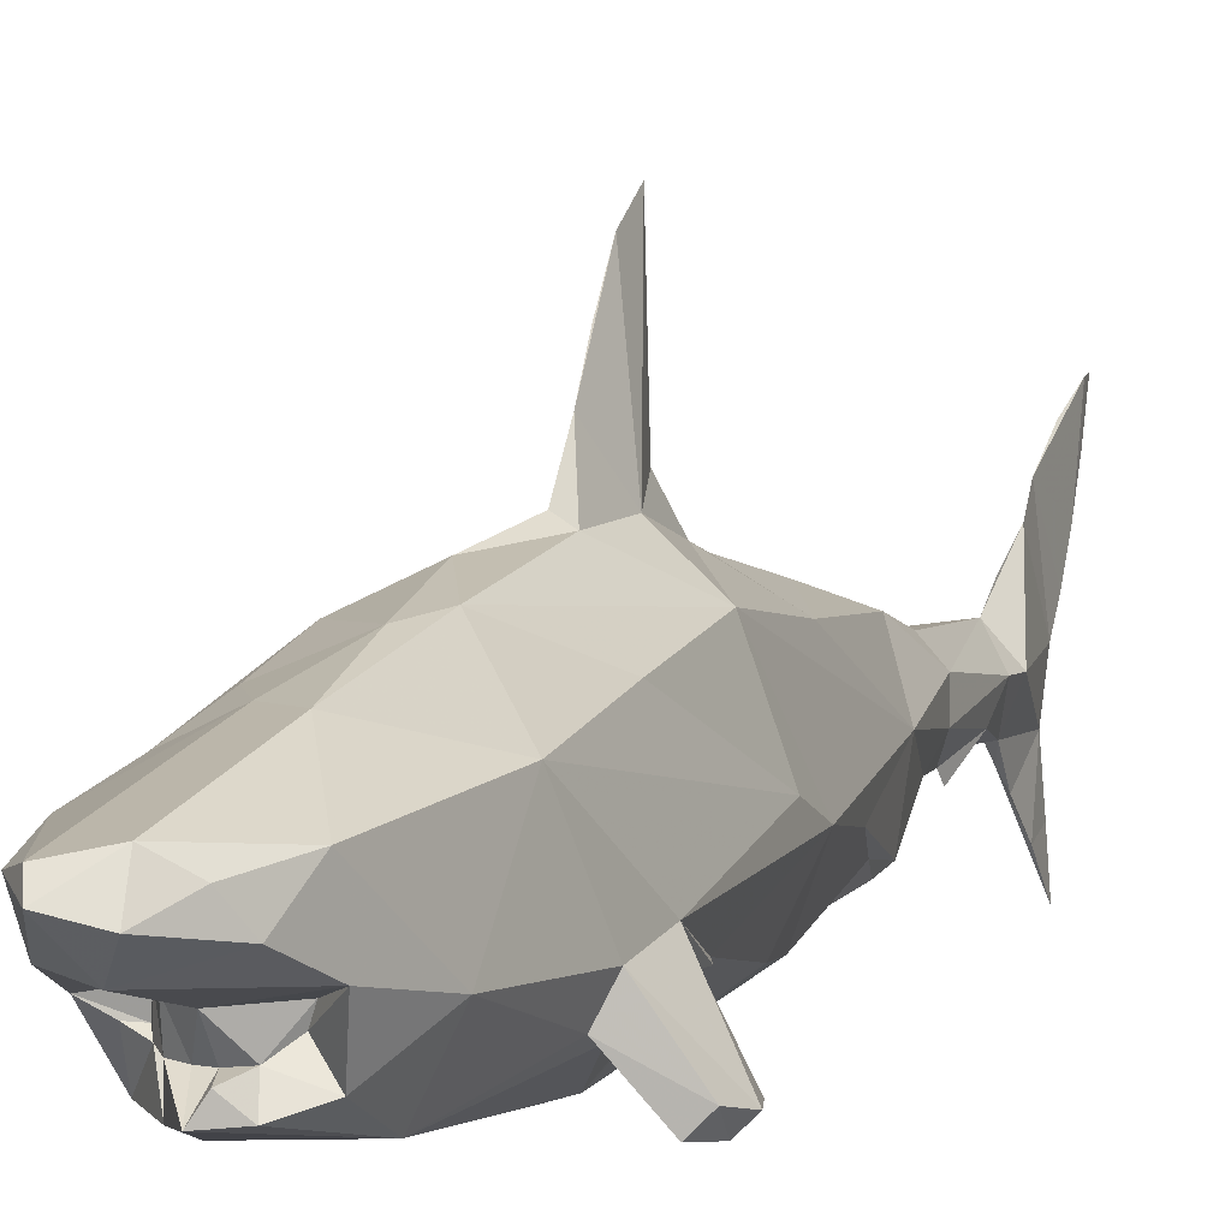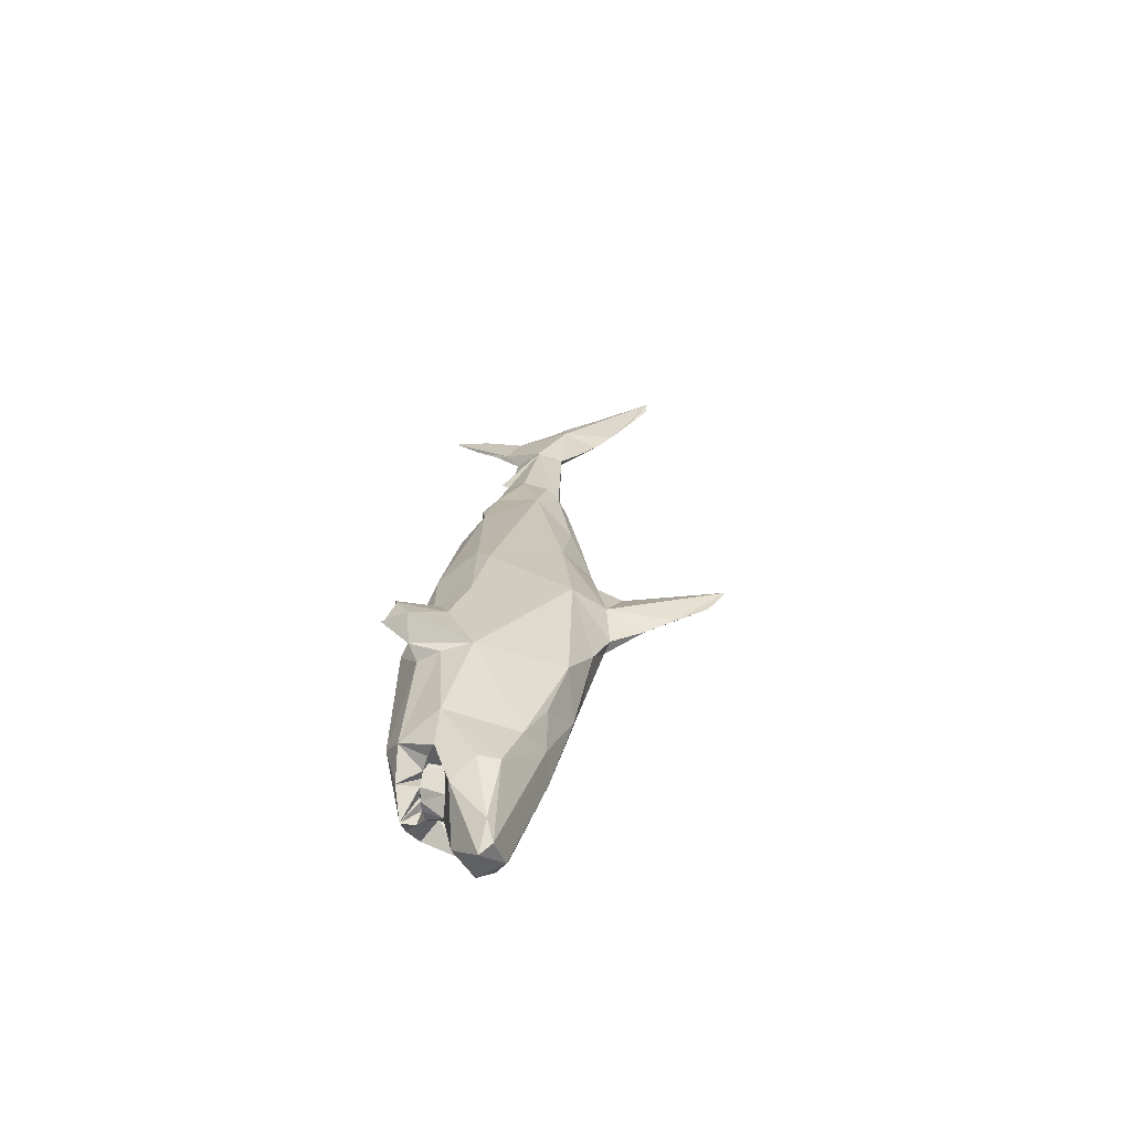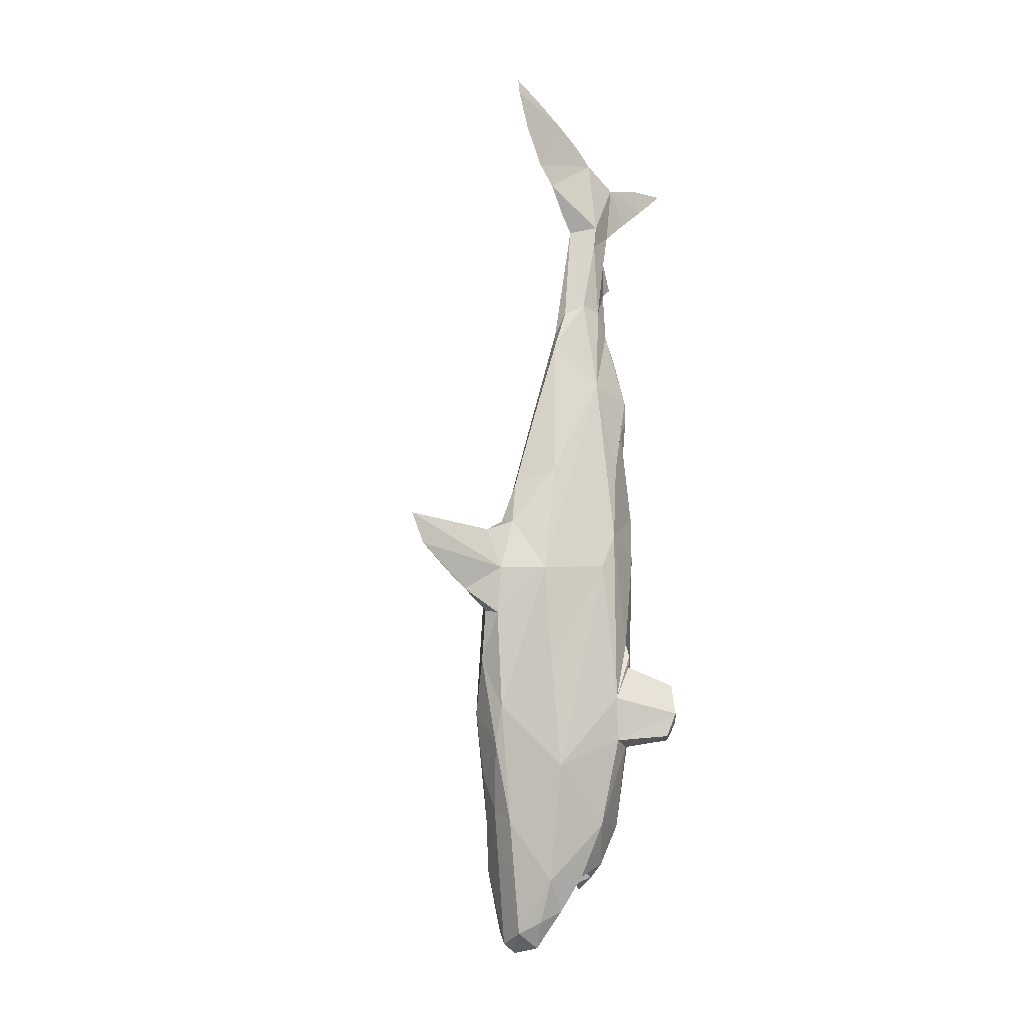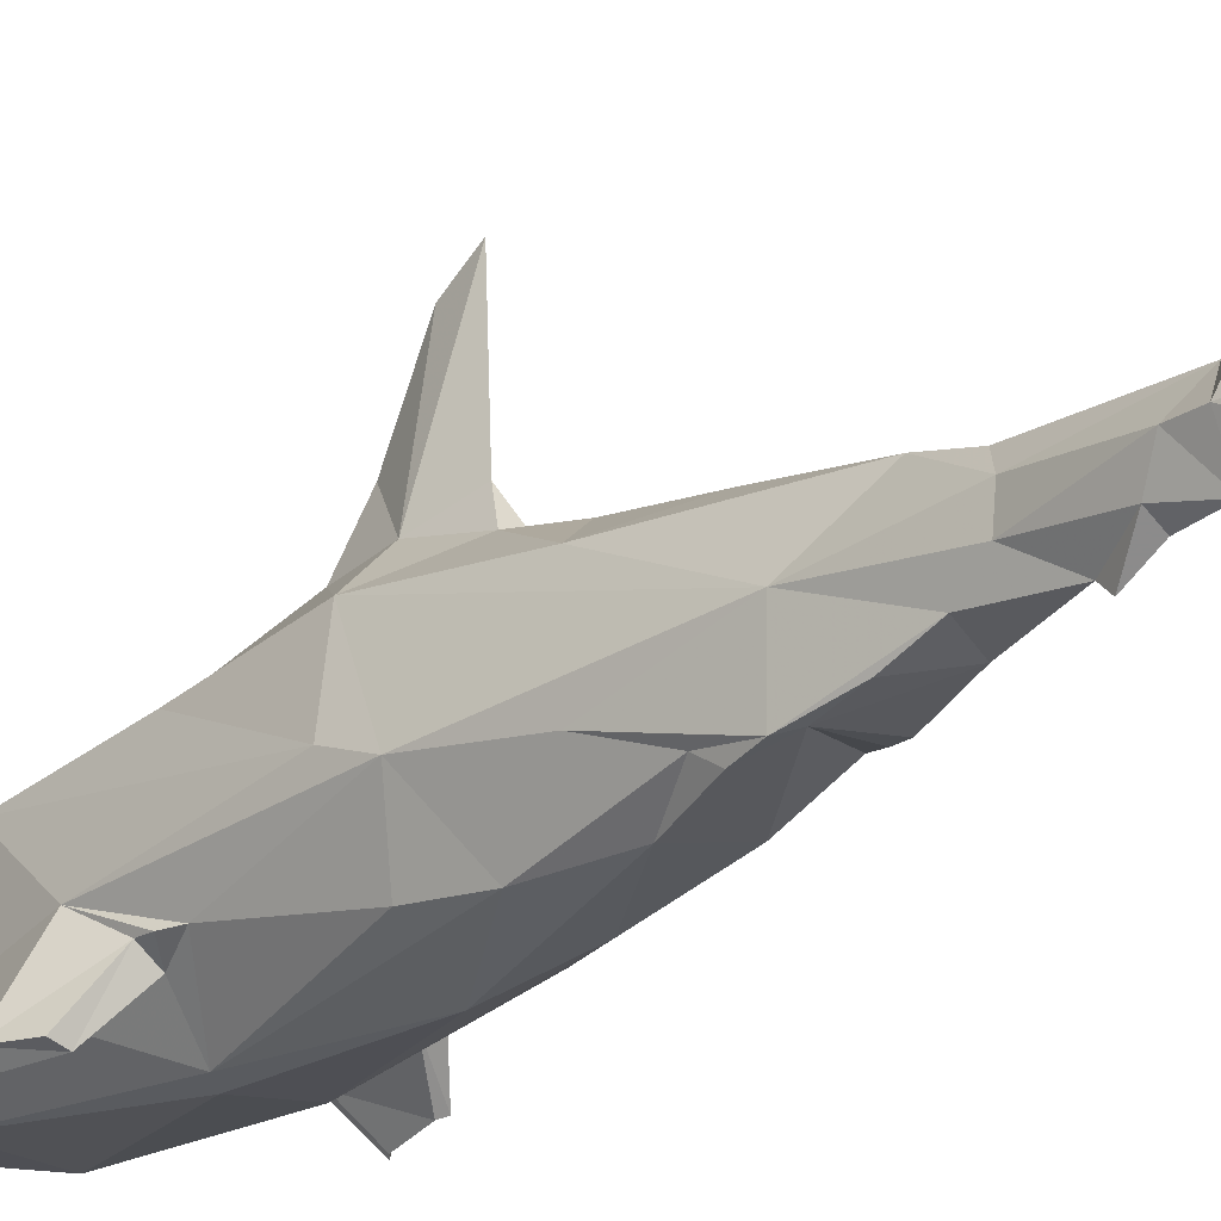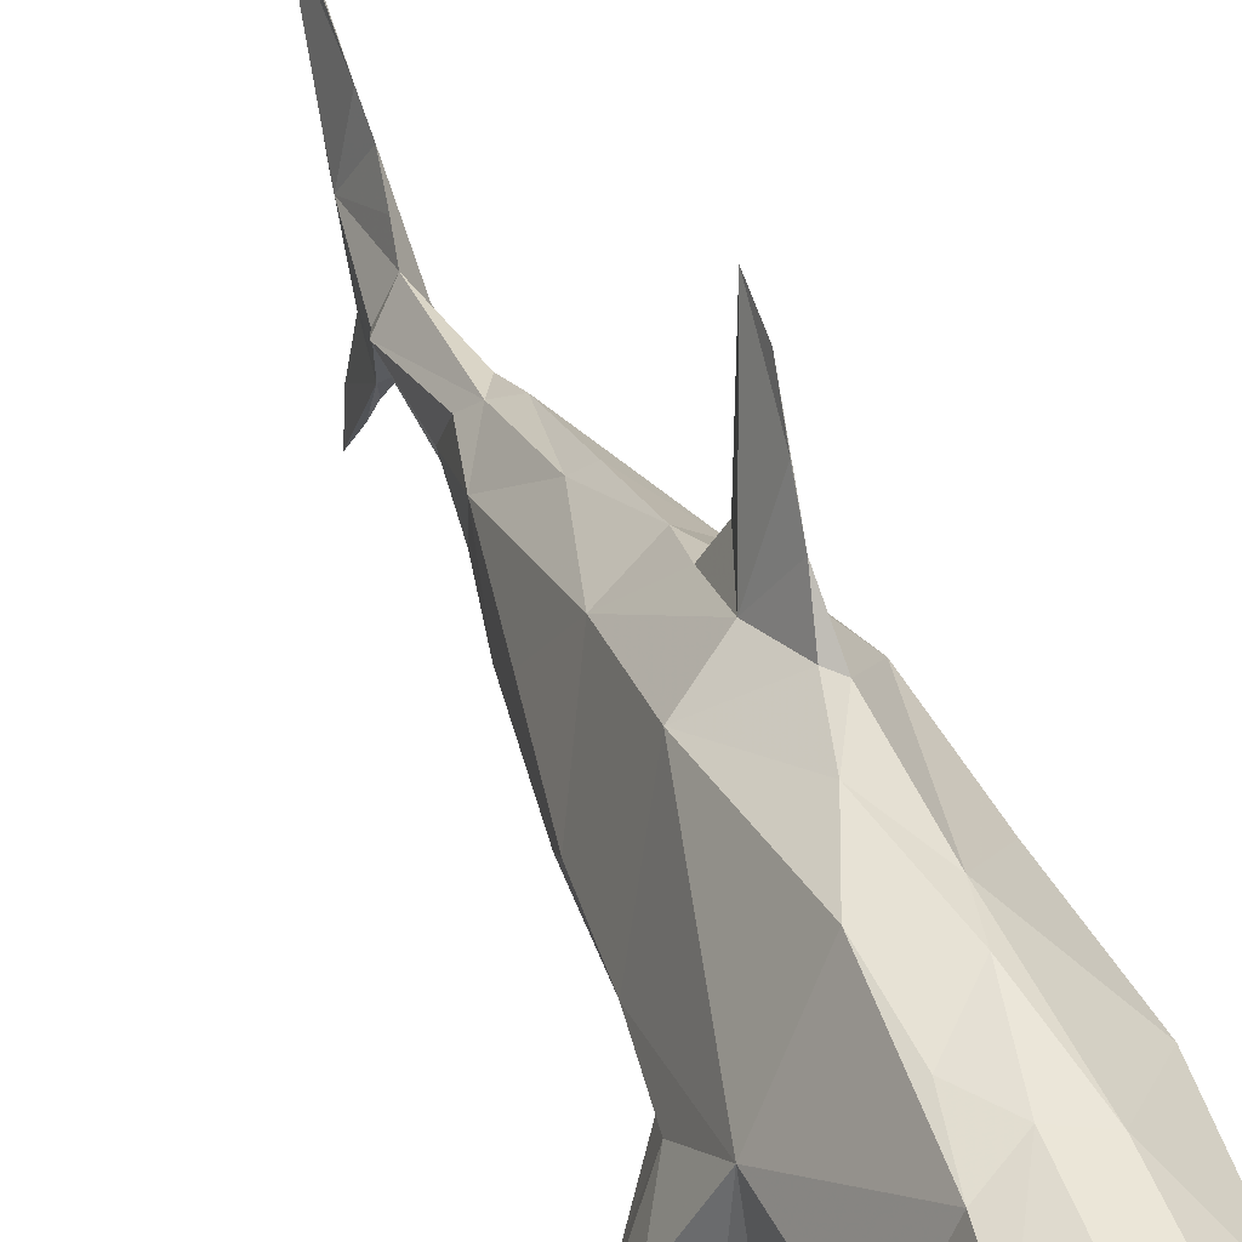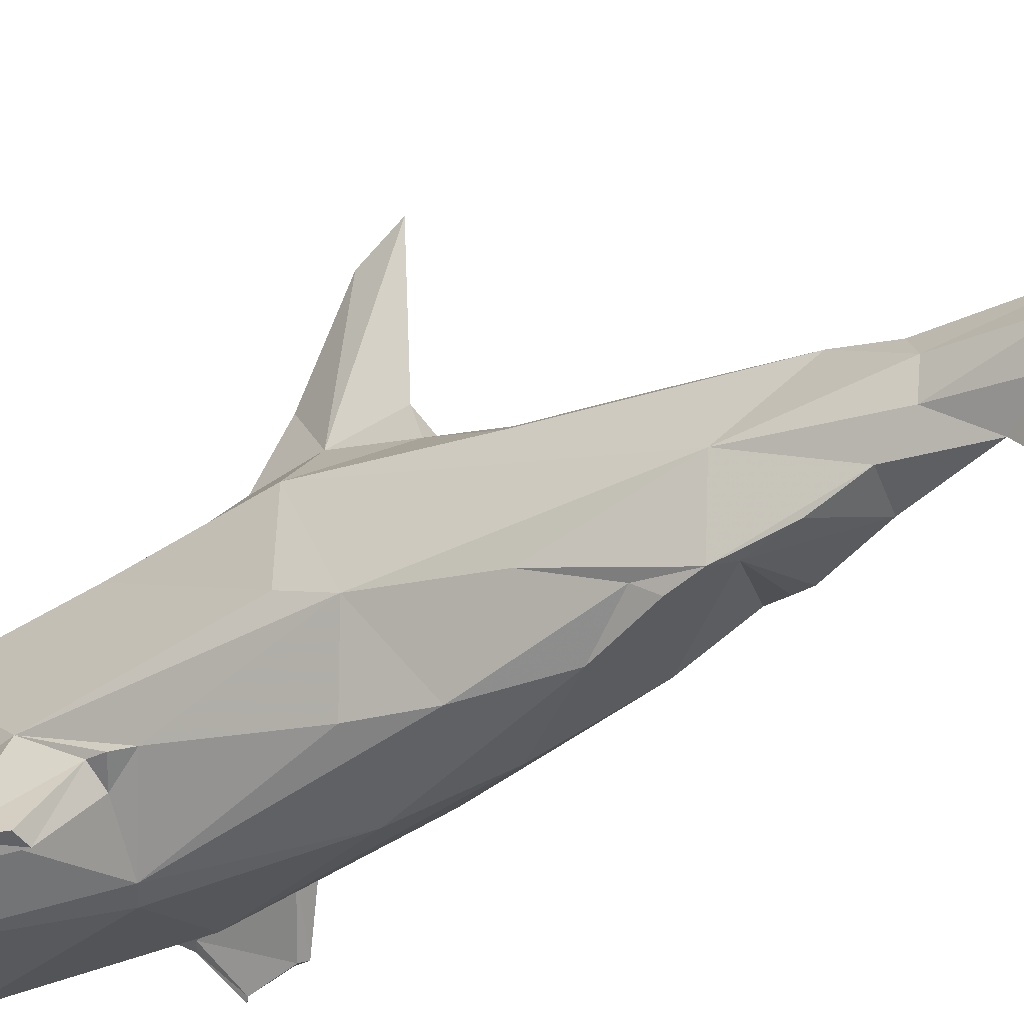
<metadata>
{"format":"obj","ext":"obj","renderer":"f3d","projection":"perspective","resolution":1024,"background":"white","views":[{"elev":2.8,"azim":-167.1,"up":"+Y"},{"elev":-53.9,"azim":97.2,"up":"+Z"},{"elev":-20.4,"azim":-131.6,"up":"+Z"},{"elev":-20.6,"azim":-50.5,"up":"+Y"},{"elev":29.7,"azim":149.4,"up":"+Y"},{"elev":-29.1,"azim":-60.7,"up":"+Y"}]}
</metadata>
<code>
v -0.246 -0.2029 1.397
v -0.2353 -0.1263 1.317
v -0.2421 -0.1047 1.38
v -0.2401 0.003057 1.341
v -0.2487 0.07766 1.182
v -0.2206 -0.06381 1.253
v -0.217 0.000907 1.187
v -0.182 -0.03942 1.037
v -0.2189 0.02009 1.091
v -0.1771 -0.01769 1.014
v -0.2047 0.03157 0.9287
v -0.1872 -0.01511 0.8688
v -0.2045 0.09111 0.9341
v -0.1852 -0.05426 0.7846
v -0.1917 -0.08522 0.6731
v -0.1782 -0.09946 0.6155
v -0.2085 0.04651 0.6875
v -0.1737 -0.07805 0.7042
v -0.1294 -0.1309 0.4948
v -0.1821 -0.07527 0.5767
v -0.2018 -0.03172 0.4456
v -0.147 -0.1444 0.3304
v -0.1534 -0.1378 0.2003
v -0.2067 -0.03272 1.235
v -0.1695 0.07161 1.174
v -0.1521 0.07455 1.146
v -0.1859 -0.000687 1.096
v -0.1288 0.03704 0.9554
v -0.1122 -0.03713 0.8575
v -0.05994 0.08706 0.7618
v -0.0682 -0.06841 0.7417
v -0.06008 -0.06793 0.7094
v -0.03151 -0.05587 0.6614
v 0.002345 -0.07975 0.5308
v -0.03945 -0.119 0.5539
v 0.1048 -0.04191 0.3034
v 0.03641 0.04065 0.4986
v -0.01617 -0.1663 0.3558
v 0.08336 -0.1451 0.2157
v 0.1331 -0.004032 0.2375
v -0.2515 0.1557 1.426
v -0.2589 0.2346 1.465
v -0.2636 0.3156 1.505
v -0.267 0.4052 1.546
v -0.267 0.4005 1.505
v -0.245 0.09901 1.386
v -0.2484 0.3527 1.419
v -0.2344 0.289 1.322
v -0.2317 0.2394 1.271
v -0.2127 0.184 1.206
v -0.2 0.1374 1.163
v -0.2387 0.07633 1.123
v -0.1719 0.1359 0.9046
v -0.1558 0.1607 0.8033
v -0.1586 0.1718 0.4094
v -0.1051 0.2032 0.5704
v -0.06311 0.2366 0.3693
v -0.2201 0.1484 1.351
v -0.1307 0.1379 0.8513
v -0.1165 0.1062 0.8942
v -0.07832 0.181 0.5942
v 0.03369 0.1714 0.3602
v -0.2101 -0.01099 0.2346
v -0.01512 -0.2277 -0.1482
v -0.1556 -0.1032 -0.06142
v -0.197 0.02399 0.1368
v -0.1645 -0.05348 -0.2277
v -0.2273 -0.2104 -0.1772
v -0.2424 -0.2084 -0.2612
v -0.1657 -0.1063 -0.09722
v -0.161 -0.1063 -0.129
v -0.1975 -0.2209 -0.1707
v -0.05406 -0.2181 -0.1246
v -0.1248 -0.1349 -0.1208
v -0.2183 -0.1969 -0.3237
v -0.1864 -0.2283 -0.3254
v -0.1127 -0.1522 -0.2894
v -0.2178 -0.2329 -0.2783
v -0.111 -0.1377 -0.3456
v -0.1404 -0.08005 -0.3401
v -0.09257 0.09689 -0.4275
v -0.06965 -0.07937 -0.5675
v -0.006921 -0.199 -0.5474
v 0.008991 -0.1509 -0.6579
v 0.07184 -0.1717 -0.686
v 0.1242 -0.1738 -0.7149
v 0.04696 -0.1038 -0.6321
v -0.0002238 0.05193 -0.7277
v 0.03814 -0.07745 -0.6344
v 0.07722 -0.128 -0.6613
v 0.1036 -0.1407 -0.7048
v 0.1093 -0.1301 -0.6661
v -0.00797 -0.05817 -0.7061
v 0.03301 -0.01678 -0.8007
v 0.1148 -0.07934 -0.7034
v 0.1467 -0.05056 -0.8374
v 0.1149 -0.0012 -0.8934
v 0.06381 0.03152 -0.8319
v 0.1158 0.06472 -0.8597
v -0.01774 -0.2029 0.1749
v 0.1857 -0.03515 0.04164
v 0.1153 -0.2137 -0.123
v 0.1679 -0.1328 -0.05273
v 0.1919 -0.1086 -0.03485
v 0.2303 -0.08007 -0.11
v 0.1677 -0.2101 -0.522
v 0.2482 -0.2082 -0.09822
v 0.2328 -0.1563 -0.2328
v 0.2493 -0.1636 -0.2427
v 0.2177 -0.1472 -0.2758
v 0.2435 -0.08704 -0.2758
v 0.2048 0.1068 -0.5476
v 0.2636 -0.07151 -0.5058
v 0.2164 -0.1724 -0.5578
v 0.1649 -0.1819 -0.6334
v 0.2502 -0.08228 -0.6096
v 0.2116 -0.1037 -0.6036
v 0.1817 -0.07101 -0.6078
v 0.2602 0.01513 -0.6701
v 0.2437 0.067 -0.6736
v 0.1613 -0.1264 -0.6454
v 0.1797 -0.1189 -0.6141
v 0.1529 -0.1259 -0.6091
v 0.134 -0.1309 -0.6459
v 0.1864 -0.1054 -0.5987
v 0.133 -0.1291 -0.6616
v 0.1565 -0.06913 -0.6725
v 0.2428 -0.04573 -0.7253
v 0.2279 0.03801 -0.8344
v 0.1961 0.04875 -0.8781
v 0.1879 0.01658 -0.9015
v -0.143 0.1968 0.1093
v -0.06815 0.2519 0.2532
v -0.0393 0.3209 0.2192
v -0.02489 0.2693 -0.01014
v -0.05444 0.2817 0.1123
v 0.005562 0.2876 -0.002112
v -0.008243 0.3753 0.04037
v -0.03572 0.5875 0.2055
v -0.01485 0.4527 0.08215
v -0.026 0.5392 0.132
v -0.1149 0.1476 -0.1509
v 0.05799 0.2022 -0.359
v 0.01887 0.2143 -0.2629
v 0.0618 0.1454 -0.5685
v 0.1079 0.2056 0.09477
v -0.02594 0.2552 0.2624
v 0.01708 0.2818 0.1168
v 0.1435 0.201 -0.2591
v 0.2481 -0.008318 -0.2618
v 0.06157 0.2507 -0.1262
v 0.1628 0.155 -0.4309
v 0.1234 0.1481 -0.5244
v 0.2623 -0.2015 -0.08932
v 0.2839 -0.1925 -0.1239
v 0.2743 -0.2236 -0.1834
v 0.2806 -0.229 -0.1883
v 0.3031 -0.1593 -0.1932
f 3 2 1
f 4 2 3
f 11 9 52
f 27 9 8
f 5 7 4
f 11 13 17
f 16 18 15
f 14 15 18
f 12 17 15
f 20 19 16
f 15 21 20
f 17 21 15
f 17 63 21
f 22 63 23
f 20 21 22
f 52 7 5
f 10 11 12
f 2 24 1
f 7 25 24
f 26 27 8
f 27 26 7
f 6 24 2
f 33 29 31
f 32 33 31
f 37 33 36
f 36 34 39
f 29 28 10
f 45 47 48
f 5 51 52
f 49 50 51
f 54 13 53
f 56 55 54
f 55 132 17
f 133 55 57
f 48 47 44
f 44 42 58
f 25 51 58
f 26 51 25
f 60 59 26
f 59 51 26
f 49 58 50
f 62 61 30
f 61 62 57
f 22 73 100
f 73 64 100
f 22 23 73
f 78 69 75
f 77 76 79
f 73 65 74
f 73 74 77
f 65 67 70
f 80 69 67
f 70 67 71
f 71 69 68
f 77 72 78
f 23 65 73
f 63 66 67
f 83 73 77
f 79 83 77
f 81 82 80
f 84 87 90
f 85 84 90
f 93 88 94
f 97 96 94
f 98 99 97
f 98 97 94
f 96 95 93
f 94 96 93
f 88 93 82
f 81 80 67
f 102 39 38
f 101 36 103
f 36 39 103
f 150 101 105
f 106 102 64
f 110 103 102
f 111 109 110
f 39 102 103
f 101 103 104
f 40 101 146
f 112 150 113
f 113 150 111
f 117 116 114
f 116 113 114
f 113 120 112
f 120 113 119
f 106 114 110
f 114 113 111
f 86 121 115
f 124 121 86
f 121 123 115
f 123 122 115
f 118 128 116
f 128 119 116
f 119 128 129
f 96 131 128
f 130 129 131
f 131 129 128
f 95 96 128
f 120 129 130
f 118 116 125
f 115 122 114
f 119 113 116
f 132 55 133
f 133 134 136
f 135 138 137
f 136 135 132
f 144 142 132
f 142 81 66
f 141 140 138
f 148 134 147
f 138 148 137
f 146 148 62
f 148 147 62
f 141 139 140
f 140 148 138
f 152 149 112
f 62 147 57
f 81 67 66
f 30 60 28
f 149 150 112
f 9 27 7
f 14 29 12
f 18 29 14
f 19 35 16
f 59 53 51
f 59 54 53
f 61 56 54
f 86 106 83
f 130 131 99
f 151 144 135
f 7 24 6
f 10 9 11
f 6 4 7
f 3 24 4
f 12 11 17
f 14 12 15
f 19 20 22
f 22 21 63
f 15 20 16
f 24 58 4
f 26 10 28
f 26 25 7
f 31 18 32
f 24 25 58
f 33 32 18
f 29 30 28
f 49 46 48
f 35 34 33
f 18 35 33
f 34 36 33
f 33 37 30
f 35 39 34
f 38 39 35
f 40 37 36
f 42 43 45
f 43 44 45
f 41 42 48
f 13 51 53
f 46 41 48
f 45 48 42
f 49 51 5
f 59 30 61
f 17 54 55
f 17 13 54
f 57 55 56
f 17 132 63
f 44 43 42
f 58 41 46
f 58 42 41
f 58 48 44
f 49 48 58
f 51 50 58
f 61 54 59
f 37 62 30
f 57 56 61
f 19 22 100
f 65 63 67
f 23 63 65
f 71 72 74
f 79 75 80
f 79 76 75
f 71 68 72
f 77 74 72
f 71 67 69
f 80 75 69
f 74 70 71
f 77 78 76
f 68 69 72
f 84 82 93
f 64 83 106
f 83 85 86
f 79 82 83
f 84 85 83
f 82 81 88
f 85 91 86
f 90 92 91
f 93 87 84
f 92 90 95
f 118 121 127
f 91 92 86
f 94 88 98
f 89 93 95
f 99 131 97
f 88 99 98
f 73 83 64
f 101 40 36
f 102 38 100
f 64 102 100
f 111 150 109
f 108 110 109
f 104 105 101
f 108 103 110
f 109 158 157
f 106 86 115
f 106 115 114
f 117 122 125
f 114 111 110
f 86 126 124
f 127 95 128
f 118 127 128
f 129 120 119
f 117 125 116
f 136 138 135
f 102 106 110
f 66 132 142
f 146 151 137
f 132 133 136
f 142 144 81
f 132 135 144
f 134 139 136
f 136 139 141
f 143 145 144
f 144 145 81
f 40 146 62
f 148 139 134
f 146 137 148
f 143 152 153
f 149 146 150
f 149 143 151
f 101 150 146
f 148 140 139
f 152 112 153
f 120 130 153
f 112 120 153
f 4 46 5
f 11 52 13
f 63 132 66
f 81 145 88
f 88 145 99
f 58 46 4
f 28 60 26
f 40 62 37
f 16 35 18
f 19 38 35
f 12 29 10
f 44 47 45
f 92 126 86
f 97 131 96
f 133 147 134
f 137 151 135
f 151 143 144
f 143 153 145
f 153 99 145
f 153 130 99
f 19 100 38
f 57 147 133
f 52 9 7
f 10 8 9
f 6 2 4
f 3 1 24
f 26 8 10
f 31 29 18
f 29 33 30
f 49 5 46
f 13 52 51
f 59 60 30
f 78 72 69
f 75 76 78
f 74 65 70
f 84 83 82
f 79 80 82
f 85 90 91
f 93 89 87
f 117 114 122
f 136 141 138
f 146 149 151
f 143 149 152
f 108 107 103
f 105 158 150
f 109 156 108
f 103 154 104
f 105 154 155
f 155 107 156
f 109 150 158
f 108 156 107
f 105 155 158
f 109 157 156
f 103 107 154
f 105 104 154
f 157 158 156
f 155 154 107
f 156 158 155
f 87 89 90
f 95 127 126
f 118 125 122
f 122 123 121
f 121 124 126
f 126 92 95
f 89 95 90
f 118 122 121
f 126 127 121

</code>
